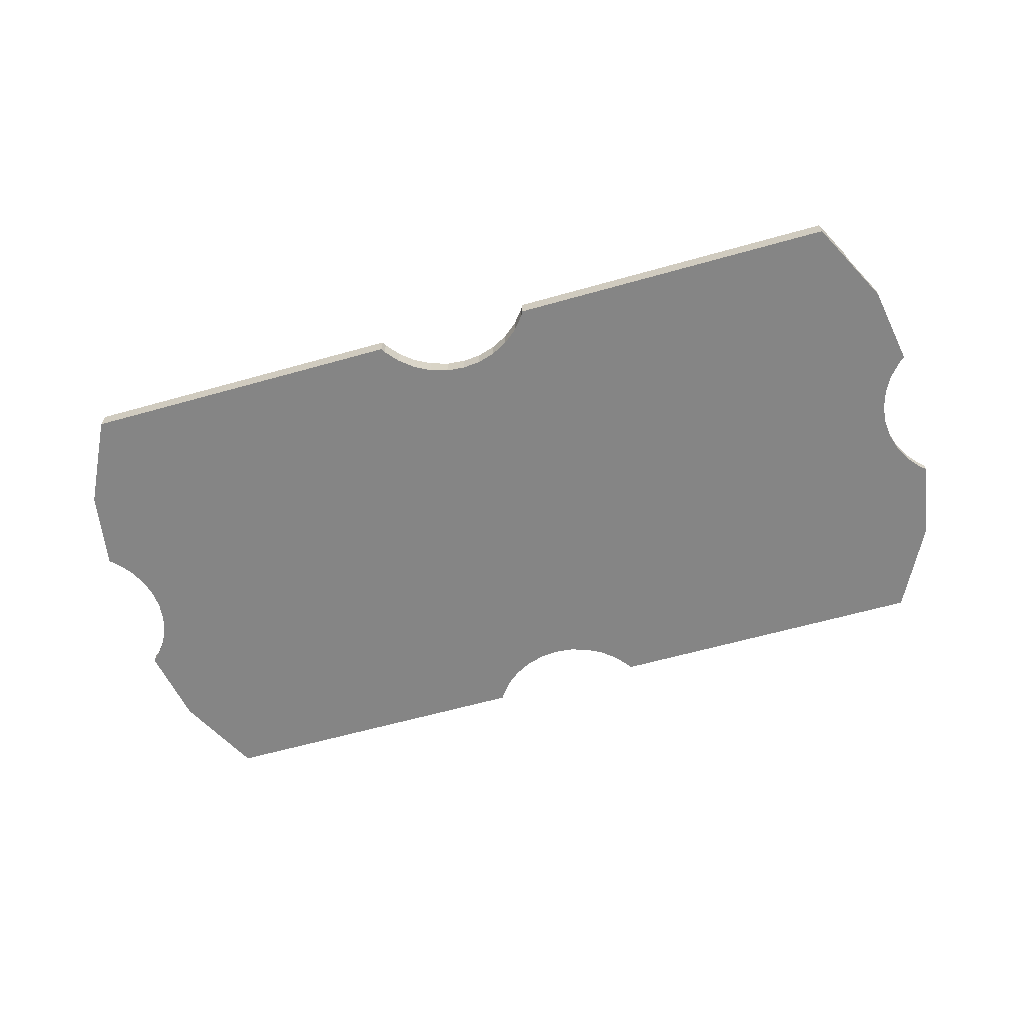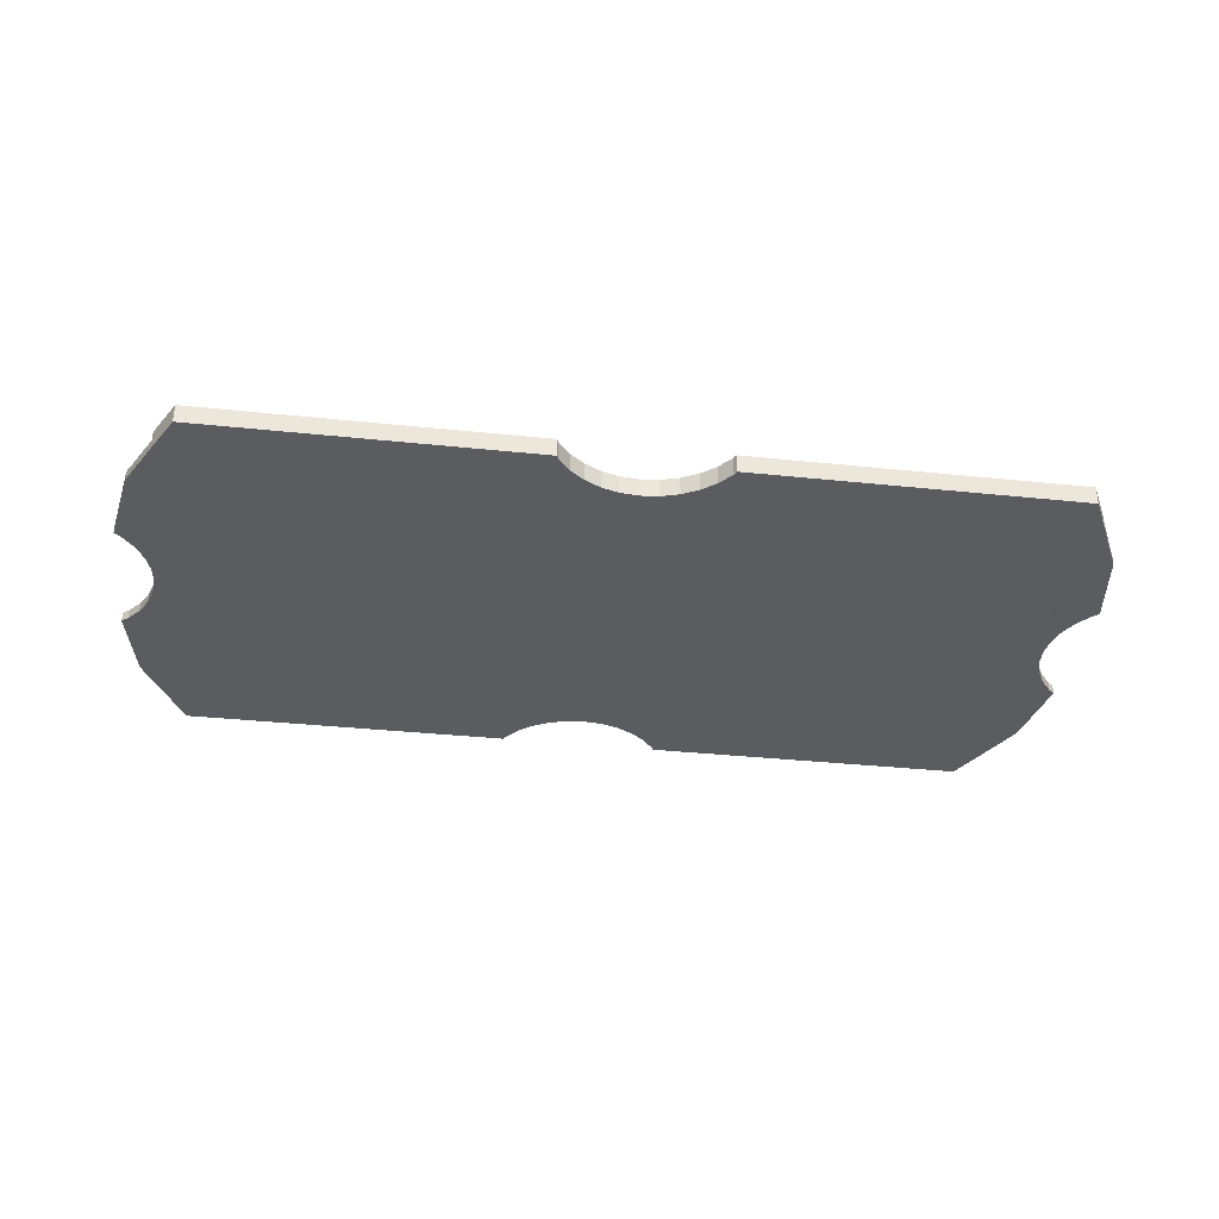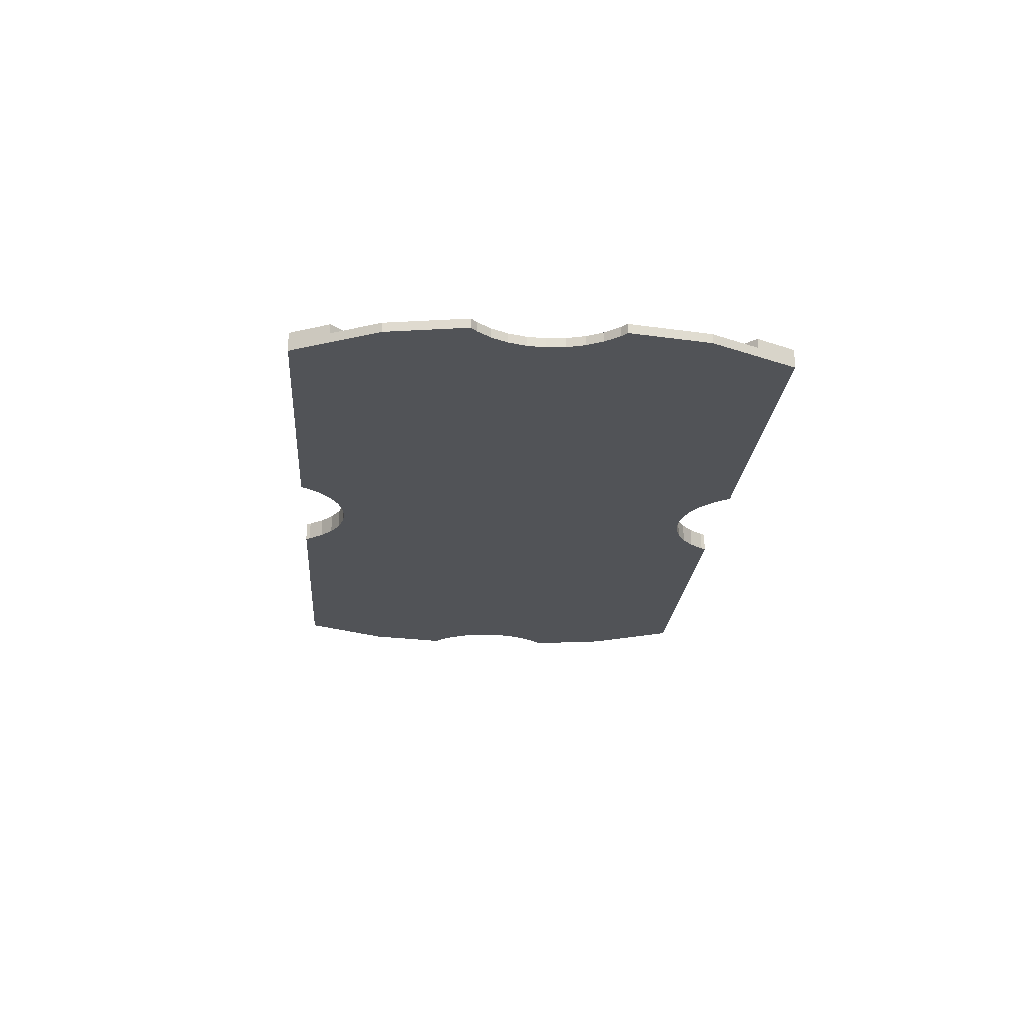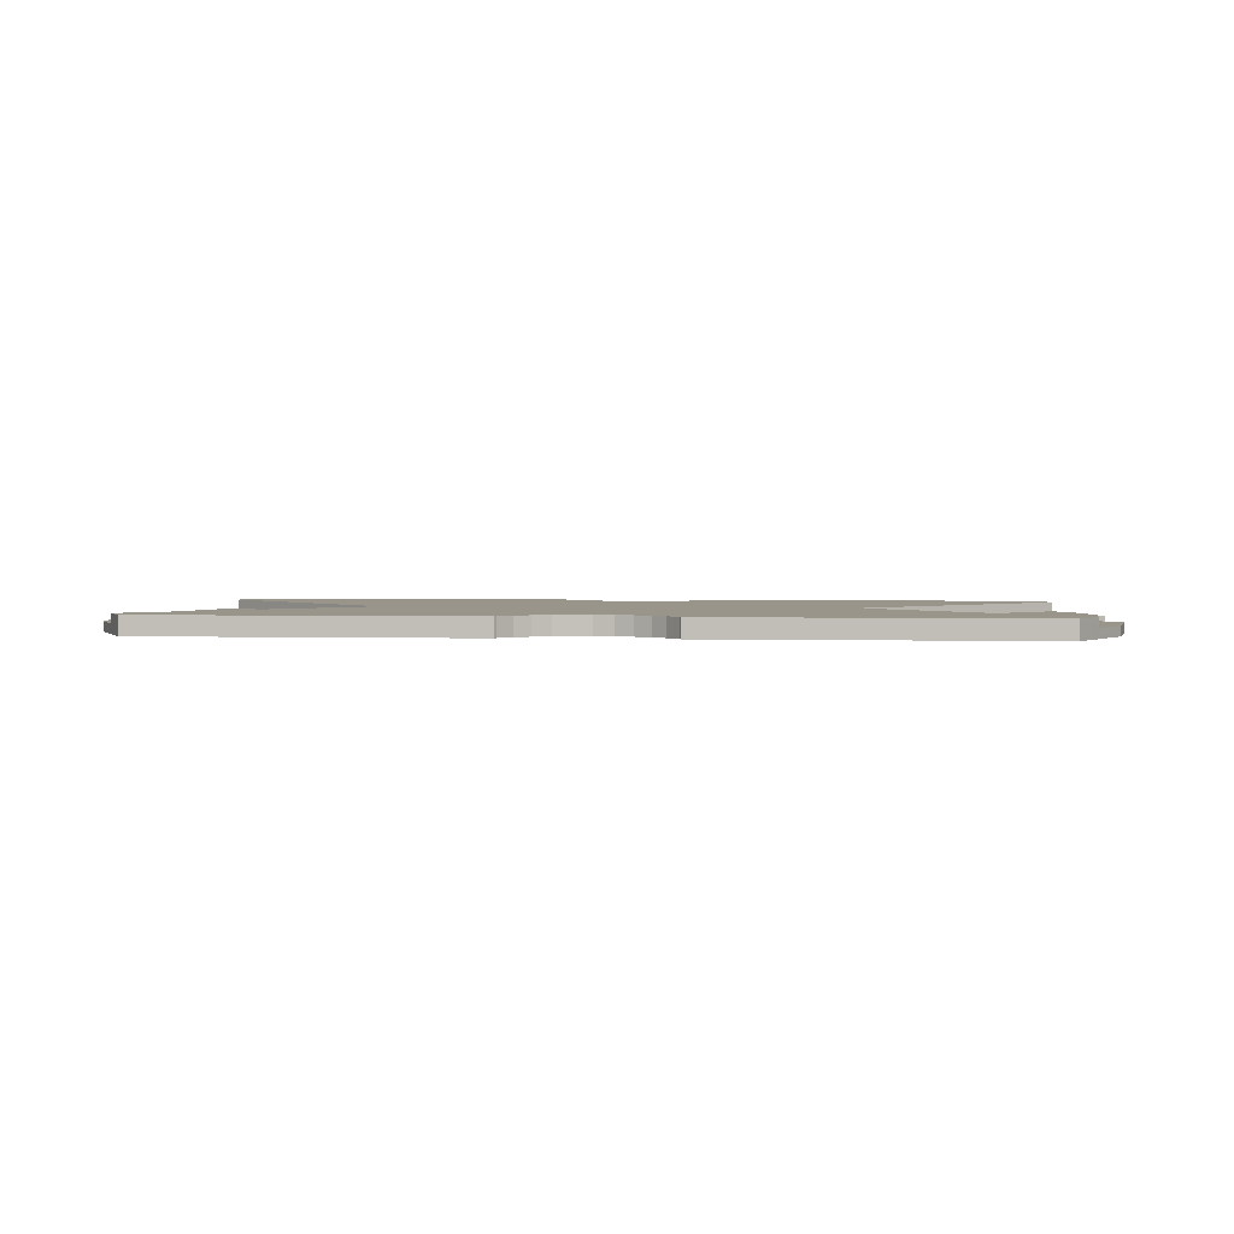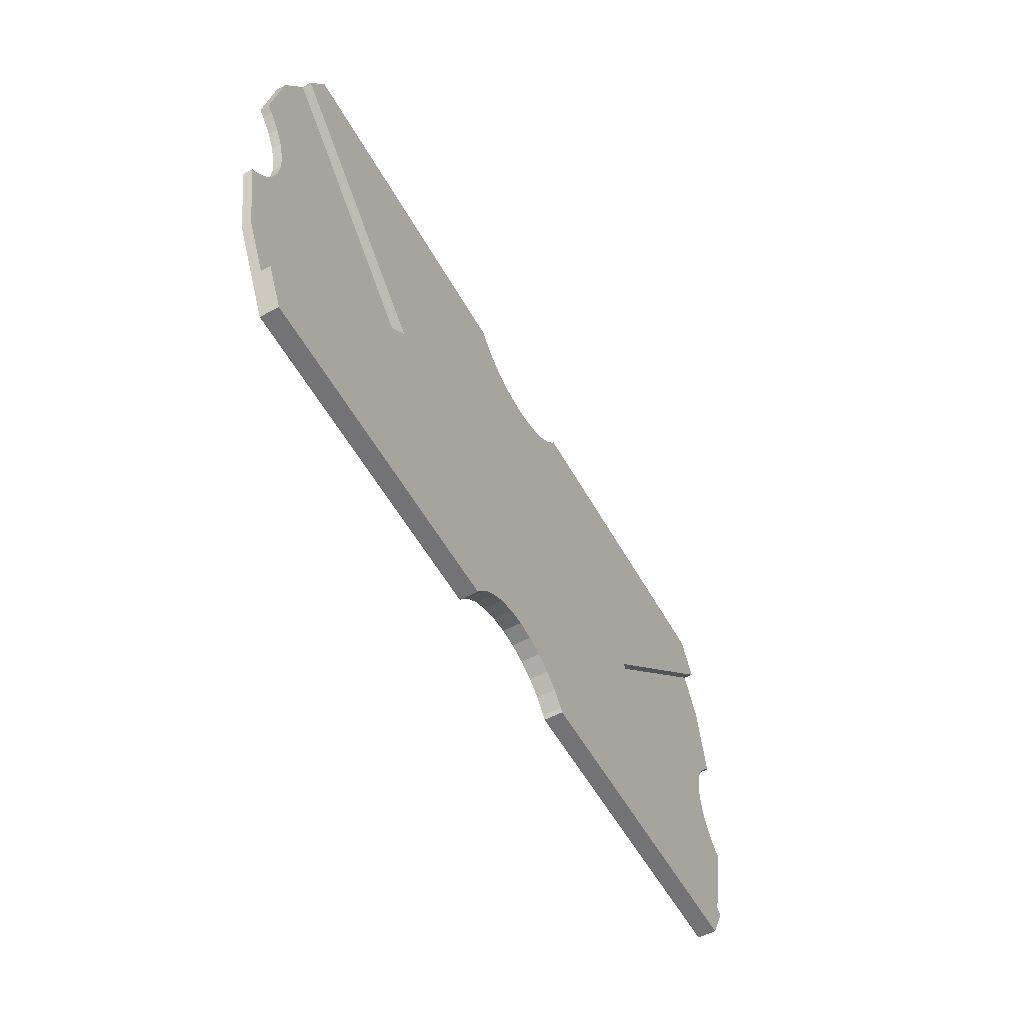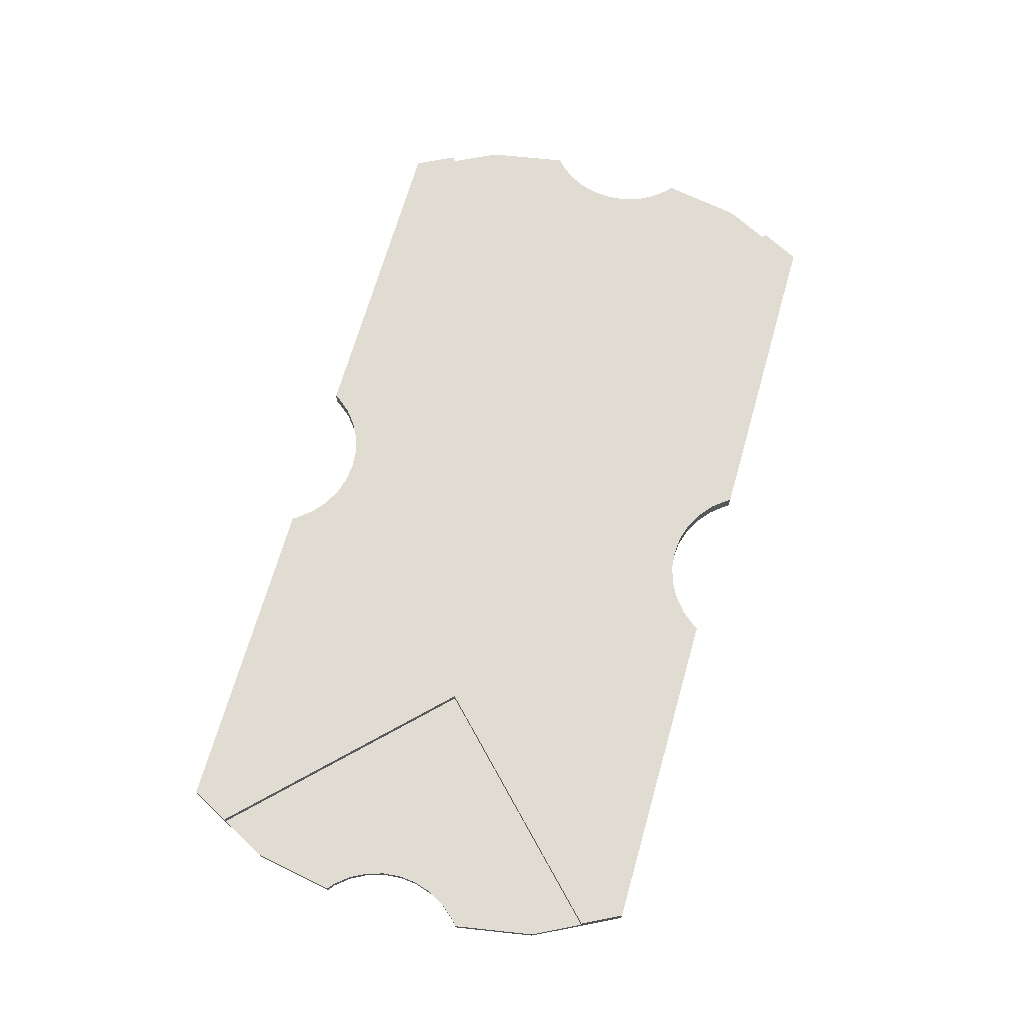
<metadata>
{"format":"obj","ext":"obj","renderer":"f3d","projection":"perspective","resolution":1024,"background":"white","views":[{"elev":-61.8,"azim":16.0,"up":"+Y"},{"elev":-34.9,"azim":172.0,"up":"+Y"},{"elev":-21.8,"azim":85.8,"up":"+Y"},{"elev":2.2,"azim":-173.9,"up":"+Y"},{"elev":-56.0,"azim":119.0,"up":"+Z"},{"elev":69.3,"azim":106.0,"up":"+Y"}]}
</metadata>
<code>
o Cube.001
v 2.189 0.1 1.275
v 2.189 0.1 -1.275
v 2.189 0 1.275
v 2.189 -0 -1.275
v -2.189 0.1 1.275
v -2.189 0.1 -1.275
v -2.189 0 1.275
v -2.189 -0 -1.275
v 1.23 0.1 -0
v 2.042 0.1 -0.812
v 2.425 -0 -0.812
v 2.042 0.1 0.812
v 2.425 0 0.812
v 2.425 0.05 -0.812
v 2.425 0.05 0.812
v 2.296 0.1 -1.066
v 2.296 -0 -1.066
v 1.614 0.1 0.384
v 2.5 0 0.384
v 1.614 0.1 -0.384
v 2.5 -0 -0.384
v 2.296 0.1 1.066
v 2.296 0 1.066
v 2.296 0.05 -1.066
v 2.5 0.05 -0.384
v 2.5 0.05 0.384
v 2.296 0.05 1.066
v -1.23 0.1 -0
v -2.425 0 0.812
v -2.042 0.1 -0.812
v -2.425 -0 -0.812
v -2.042 0.1 0.812
v -1.23 0.05 -0
v -2.042 0.05 -0.812
v -2.042 0.05 0.812
v -2.296 0 1.066
v -2.296 0.1 -1.066
v -2.5 -0 -0.384
v -1.614 0.1 0.384
v -2.5 0 0.384
v -1.614 0.1 -0.384
v -2.296 -0 -1.066
v -2.296 0.1 1.066
v -2.296 0.05 -1.066
v -1.614 0.05 -0.384
v -1.614 0.05 0.384
v -2.296 0.05 1.066
v 1.614 0.05 -0.384
v 2.042 0.05 -0.812
v 1.614 0.05 0.384
v 1.23 0.05 -0
v 2.042 0.05 0.812
v -2.5 0.05 -0.384
v -2.425 0.05 -0.812
v -2.5 0.05 0.384
v -2.425 0.05 0.812
v 0 0.1 -0
v 0 0.1 -0.812
v 0 0.1 0.812
v 0 0.1 -1
v 0 0.1 0.384
v 0 0.1 -0.384
v 0 0.1 1
v 0 0 1
v 0 0 0.812
v 0 0 0.384
v 0 0 0
v 0 -0 -0.384
v 0 -0 -0.812
v 0 -0 -1
v -0.5 0 1.275
v 0.5 0.1 1.275
v 0.5 -0 -1.275
v -0.5 0.1 -1.275
v 0.5 0 1.275
v -0.5 0.1 1.275
v -0.5 -0 -1.275
v 0.5 0.1 -1.275
v 0.5 0.1 -1.066
v 0.5 0.1 -0.812
v 0.5 0.1 -0.384
v 0.5 0.1 -0
v 0.5 0.1 0.384
v 0.5 0.1 0.812
v 0.5 0.1 1.066
v -0.5 0.1 1.066
v -0.5 0.1 0.812
v -0.5 0.1 0.384
v -0.5 0.1 -0
v -0.5 0.1 -0.384
v -0.5 0.1 -0.812
v -0.5 0.1 -1.066
v -0.5 -0 -1.066
v -0.5 -0 -0.812
v -0.5 -0 -0.384
v -0.5 0 0
v -0.5 0 0.384
v -0.5 0 0.812
v -0.5 0 1.066
v 0.5 0 1.066
v 0.5 0 0.812
v 0.5 0 0.384
v 0.5 0 0
v 0.5 -0 -0.384
v 0.5 -0 -0.812
v 0.5 -0 -1.066
v 2.3 0.05 -0.384
v 2.3 0.05 0.384
v -2.3 0.05 -0.384
v -2.3 0.05 0.384
v -2.3 0.05 -0
v 2.3 0.05 -0
v -2.3 0 0.384
v -2.3 -0 -0.384
v 2.3 0 0.384
v 2.3 -0 -0.384
v 2.3 0 0
v -2.3 0 0
v 2.5 0.05 0.3811
v 2.5 0 0.3811
v 2.5 0.05 -0.3811
v 2.5 -0 -0.3811
v 2.32 0 0
v 2.33 0 0.09755
v 2.466 0 0.3536
v 2.404 0 0.2778
v 2.358 0 0.1913
v 2.404 -0 -0.2778
v 2.466 -0 -0.3536
v 2.358 -0 -0.1913
v 2.33 -0 -0.09755
v 2.32 0.05 -0
v 2.33 0.05 0.09755
v 2.358 0.05 0.1913
v 2.404 0.05 0.2778
v 2.466 0.05 0.3536
v 2.33 0.05 -0.09755
v 2.466 0.05 -0.3536
v 2.404 0.05 -0.2778
v 2.358 0.05 -0.1913
v -2.5 -0 -0.3811
v -2.5 0.05 -0.3811
v -2.5 0.05 0.3811
v -2.5 0 0.3811
v -2.466 0.05 0.3536
v -2.404 0.05 0.2778
v -2.33 0.05 0.09755
v -2.358 0.05 0.1913
v -2.466 0.05 -0.3536
v -2.404 0.05 -0.2778
v -2.358 0.05 -0.1913
v -2.33 0.05 -0.09755
v -2.32 0.05 -0
v -2.466 0 0.3536
v -2.404 0 0.2778
v -2.33 0 0.09755
v -2.358 0 0.1913
v -2.32 0 0
v -2.358 -0 -0.1913
v -2.33 -0 -0.09755
v -2.466 -0 -0.3536
v -2.404 -0 -0.2778
v 0.09755 0.1 1.04
v 0 0.1 1.03
v 0.2778 0.1 1.114
v 0.1913 0.1 1.068
v 0.3536 0.1 1.176
v 0.4157 0.1 1.252
v 0.4279 0.1 1.275
v 0.4279 0 1.275
v -0.4279 0.1 1.275
v -0.4279 0 1.275
v -0.3536 0.1 1.176
v -0.09755 0.1 1.04
v -0.1913 0.1 1.068
v -0.2778 0.1 1.114
v -0.4157 0.1 1.252
v -0.4157 0 1.252
v 0 0 1.03
v -0.2778 0 1.114
v -0.3536 0 1.176
v -0.1913 0 1.068
v -0.09755 0 1.04
v 0.09755 0 1.04
v 0.1913 0 1.068
v 0.2778 0 1.114
v 0.3536 0 1.176
v 0.4157 0 1.252
v -0.4279 0.1 -1.275
v -0.4279 -0 -1.275
v -0.3536 0.1 -1.176
v -0.2778 0.1 -1.114
v -0.1913 0.1 -1.068
v -0.09755 0.1 -1.04
v -0.4157 0.1 -1.252
v 0 0.1 -1.03
v 0.09755 -0 -1.04
v 0.1913 -0 -1.068
v 0.3536 -0 -1.176
v 0.2778 -0 -1.114
v 0 -0 -1.03
v 0.4157 -0 -1.252
v 0.4279 -0 -1.275
v 0.4279 0.1 -1.275
v 0.09755 0.1 -1.04
v 0.2778 0.1 -1.114
v 0.1913 0.1 -1.068
v 0.3536 0.1 -1.176
v 0.4157 0.1 -1.252
v -0.2778 -0 -1.114
v -0.1913 -0 -1.068
v -0.09755 -0 -1.04
v -0.4157 -0 -1.252
v -0.3536 -0 -1.176
f 99 71 7 36
f 169 72 85
f 12 22 27 52
f 16 10 49 24
f 11 14 25 21
f 23 13 15 27
f 19 26 15 13
f 72 75 3 1
f 27 22 1
f 119 26 19 120
f 10 20 48 49
f 24 17 4
f 73 78 2 4
f 20 9 51 48
f 18 12 52 50
f 9 18 50 51
f 11 17 24 14
f 122 21 25 121
f 53 38 141 142
f 47 36 7
f 53 54 31 38
f 40 29 56 55
f 144 40 55 143
f 107 25 14
f 112 51 50
f 27 15 52
f 49 14 24
f 48 51 112
f 108 50 52
f 74 77 8 6
f 109 45 34
f 147 111 153
f 47 35 56
f 54 34 44
f 109 53 142
f 110 55 56
f 190 77 74 189
f 86 43 5 76
f 81 62 57 82
f 90 41 28 89
f 89 28 39 88
f 82 57 61 83
f 83 61 59 84
f 88 39 32 87
f 87 32 43 86
f 84 59 63 85
f 80 58 62 81
f 91 30 41 90
f 79 80 10 16
f 92 91 58 60
f 78 79 16 2
f 194 60 196
f 100 23 3 75
f 98 99 36 29
f 101 13 23 100
f 113 97 98 29 40
f 115 19 13 101 102
f 156 158 118
f 125 120 19 115
f 141 38 114
f 131 123 117
f 38 31 94 95 114
f 116 104 105 11 21
f 93 94 31 42
f 106 105 69 70
f 77 93 42 8
f 203 73 106
f 75 72 169 170
f 171 76 71 172
f 78 73 203 204
f 12 84 85 22
f 18 83 84 12
f 9 82 83 18
f 20 81 82 9
f 10 80 81 20
f 60 58 80 79
f 79 78 204
f 22 85 72 1
f 37 30 91 92
f 58 91 90 62
f 62 90 89 57
f 57 89 88 61
f 61 88 87 59
f 59 87 86 63
f 86 76 171
f 6 37 92 74
f 65 64 99 98
f 66 65 98 97
f 67 66 97 96
f 68 67 96 95
f 69 68 95 94
f 70 69 94 93
f 93 77 190
f 172 71 99
f 17 11 105 106
f 69 105 104 68
f 68 104 103 67
f 67 103 102 66
f 66 102 101 65
f 65 101 100 64
f 184 179 64
f 4 17 106 73
f 111 110 46
f 45 109 111
f 133 132 112
f 138 121 25 107
f 104 116 117 103
f 103 117 115 102
f 95 96 118 114
f 96 97 113 118
f 71 76 5 7
f 47 56 29 36
f 42 31 54 44
f 44 37 6
f 37 44 34 30
f 30 34 45 41
f 41 45 33 28
f 28 33 46 39
f 39 46 35 32
f 32 35 47 43
f 120 125 136 119
f 125 126 135 136
f 126 127 134 135
f 127 124 133 134
f 133 124 123
f 123 131 137
f 131 130 140 137
f 130 128 139 140
f 128 129 138 139
f 122 121 138 129
f 142 141 161 149
f 162 150 149 161
f 159 151 150 162
f 160 152 151 159
f 158 153 152
f 44 6 8
f 157 148 147 156
f 155 146 148 157
f 154 145 146 155
f 144 143 145 154
f 184 163 164 179
f 185 166 163 184
f 186 165 166 185
f 187 167 165 186
f 188 168 167 187
f 168 188 170 169
f 171 172 178 177
f 173 177 178 181
f 180 176 173 181
f 182 175 176 180
f 183 174 175 182
f 179 164 174 183
f 202 209 204 203
f 199 208 209 202
f 199 200 206 208
f 200 198 207 206
f 198 197 205 207
f 197 201 196 205
f 194 196 201 212
f 193 194 212 211
f 192 193 211 210
f 191 192 210 214
f 213 195 191 214
f 190 189 195 213
f 110 56 35
f 46 110 35
f 33 111 46
f 33 45 111
f 109 34 54
f 53 109 54
f 109 149 150
f 109 150 151
f 109 151 152
f 153 111 152
f 147 110 111
f 111 109 152
f 148 110 147
f 146 110 148
f 143 55 110
f 146 145 110
f 145 143 110
f 149 109 142
f 161 141 114
f 162 161 114
f 159 162 114
f 160 159 114
f 160 114 118
f 158 160 118
f 156 118 113
f 157 156 113
f 155 157 113
f 154 155 113
f 144 154 113
f 40 144 113
f 79 204 209
f 79 209 208
f 79 208 206
f 79 206 207
f 79 207 205
f 60 79 205
f 196 60 205
f 92 60 194
f 92 194 193
f 92 193 192
f 92 192 191
f 92 191 195
f 92 195 189
f 74 92 189
f 202 203 106
f 199 202 106
f 200 199 106
f 198 200 106
f 197 198 106
f 197 106 70
f 201 197 70
f 201 70 212
f 70 93 212
f 212 93 211
f 211 93 210
f 210 93 214
f 214 93 213
f 213 93 190
f 181 178 99
f 178 172 99
f 180 181 99
f 182 180 99
f 183 182 99
f 183 99 64
f 179 183 64
f 184 64 100
f 185 184 100
f 186 185 100
f 187 186 100
f 188 187 100
f 170 188 100
f 75 170 100
f 126 125 115
f 127 126 115
f 124 127 115
f 124 115 117
f 123 124 117
f 131 117 116
f 130 131 116
f 128 130 116
f 129 128 116
f 122 129 116 21
f 139 138 107
f 140 139 107
f 137 140 107
f 137 107 112
f 132 137 112
f 133 112 108
f 134 133 108
f 135 134 108
f 136 135 108
f 119 136 108 26
f 168 169 85
f 167 168 85
f 165 167 85
f 166 165 85
f 163 166 85
f 163 85 63
f 164 163 63
f 164 63 174
f 63 86 174
f 174 86 175
f 175 86 176
f 176 86 173
f 173 86 177
f 177 86 171
f 108 52 15
f 26 108 15
f 108 112 50
f 107 48 112
f 48 107 49
f 49 107 14
f 132 133 123
f 132 123 137
f 23 27 3
f 3 27 1
f 16 24 2
f 2 24 4
f 160 158 152
f 156 147 158
f 147 153 158
f 42 44 8
f 43 47 5
f 5 47 7

</code>
